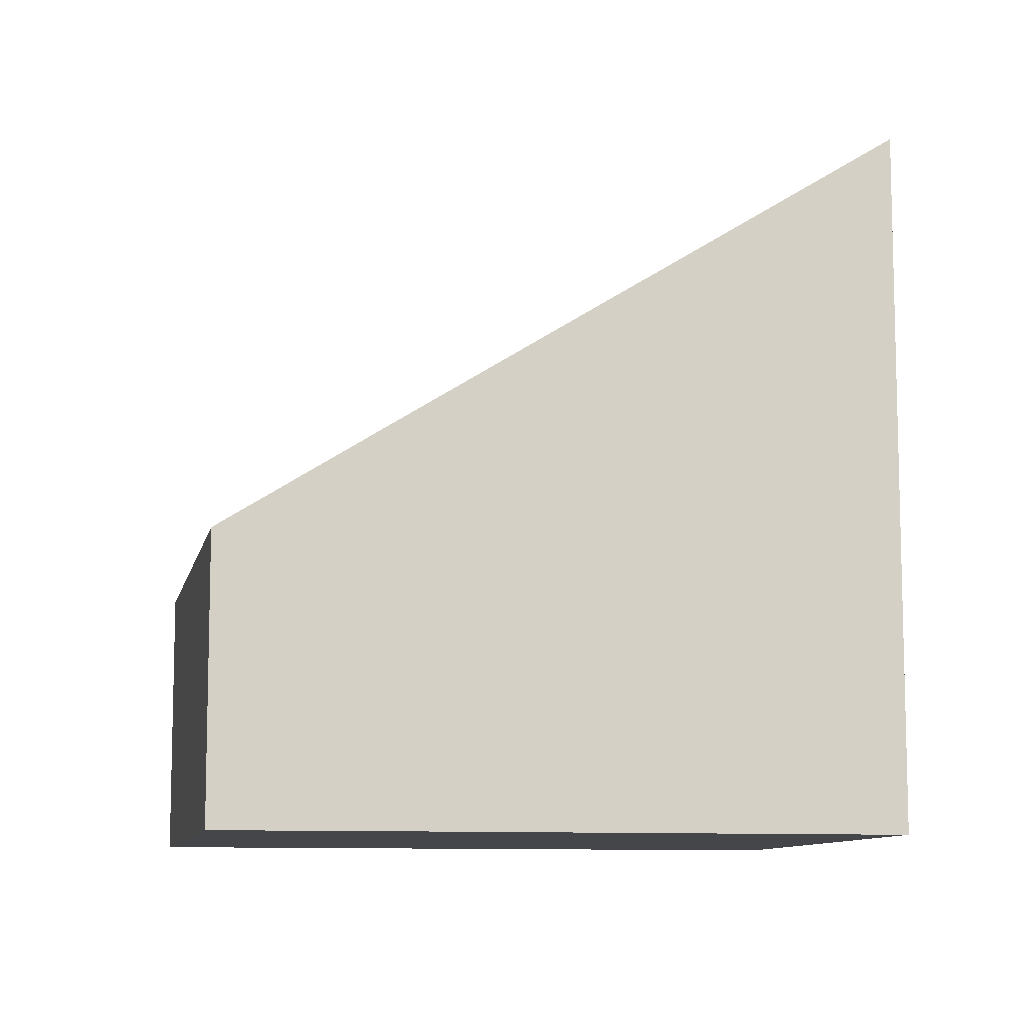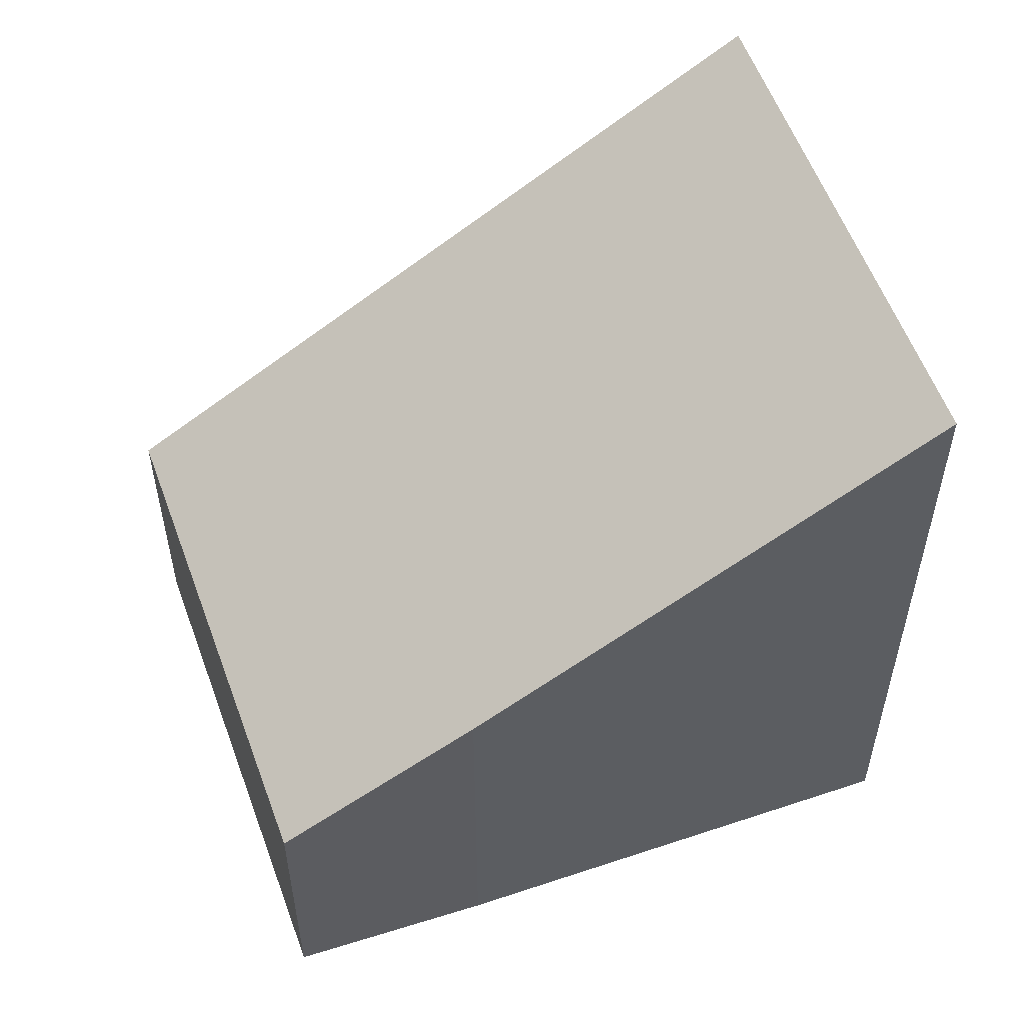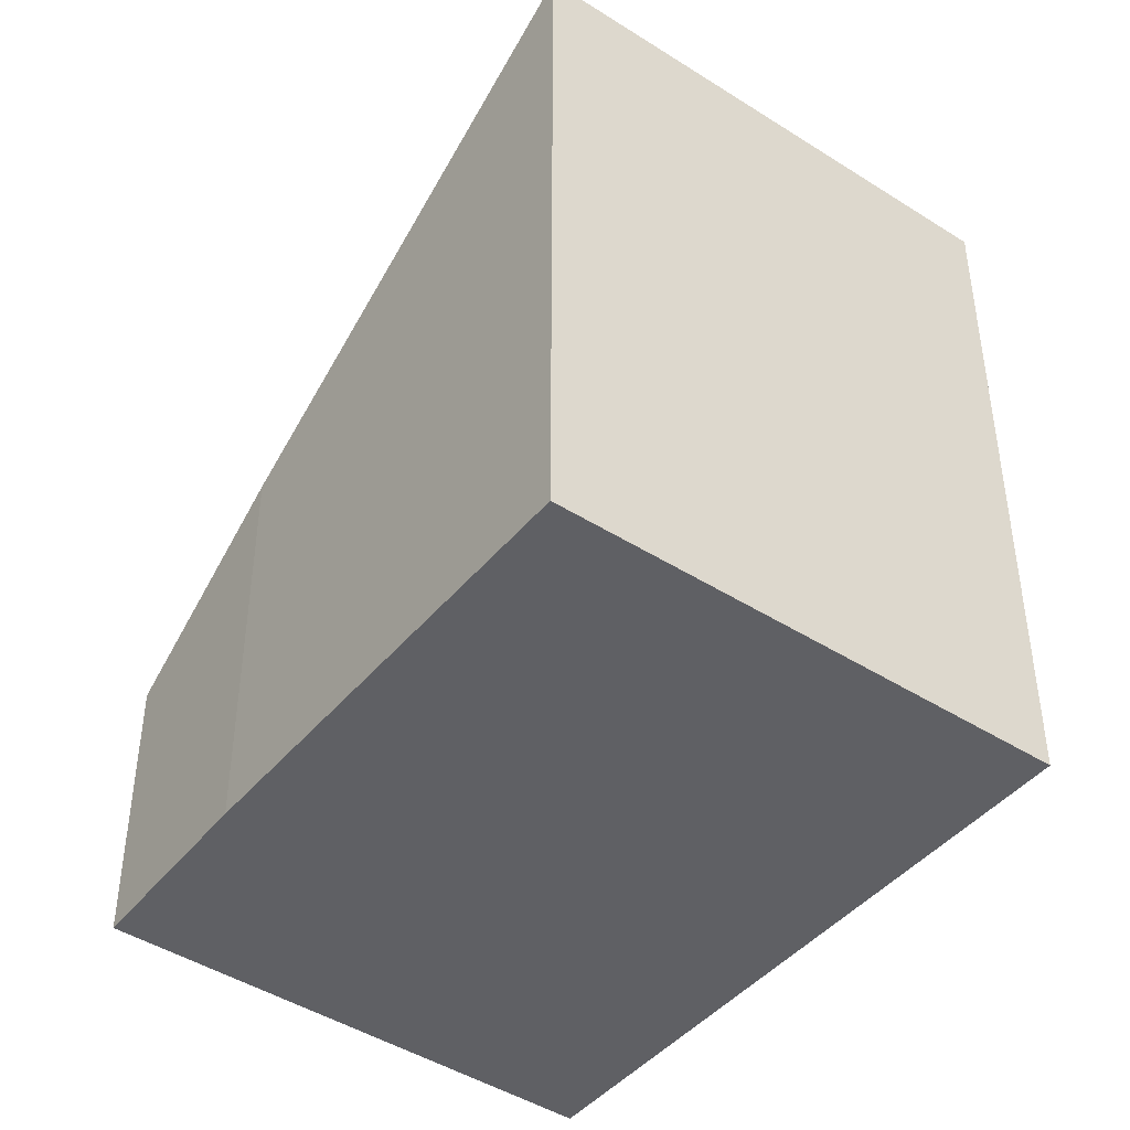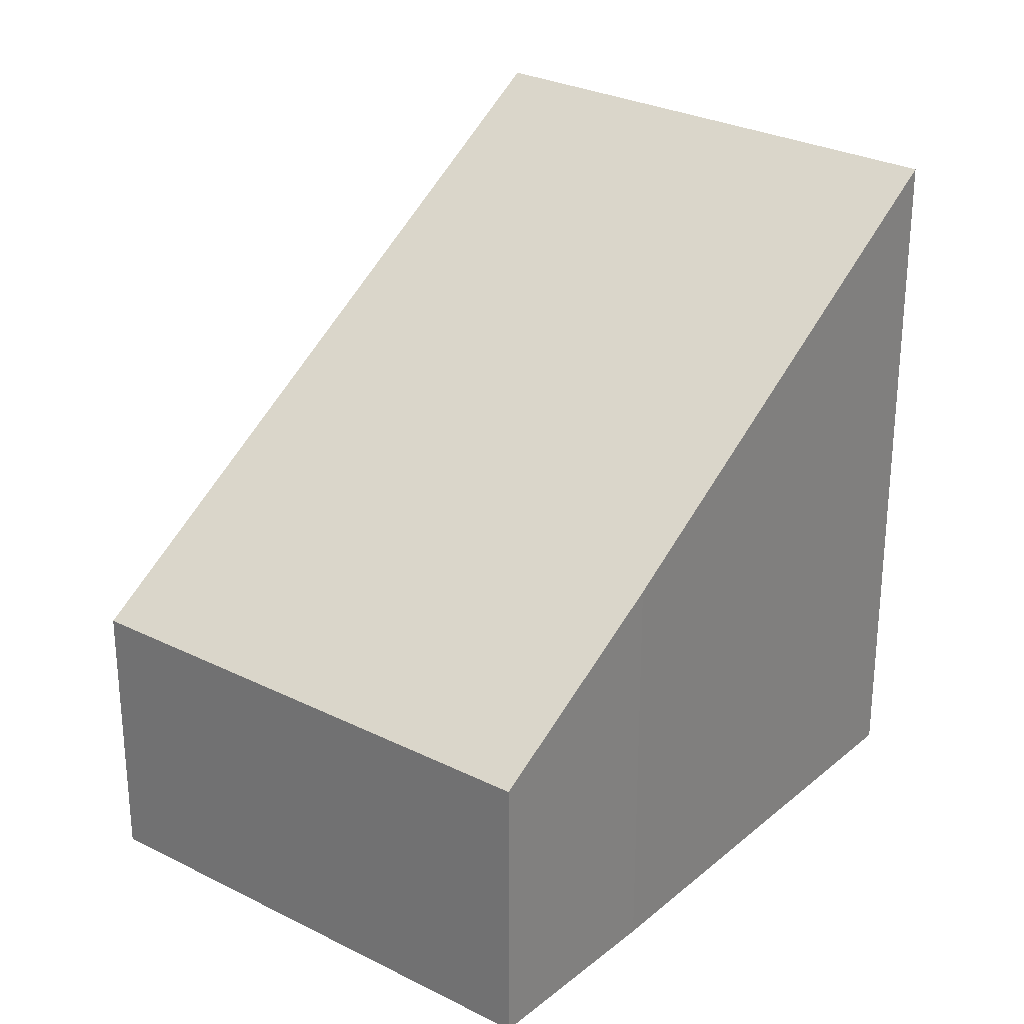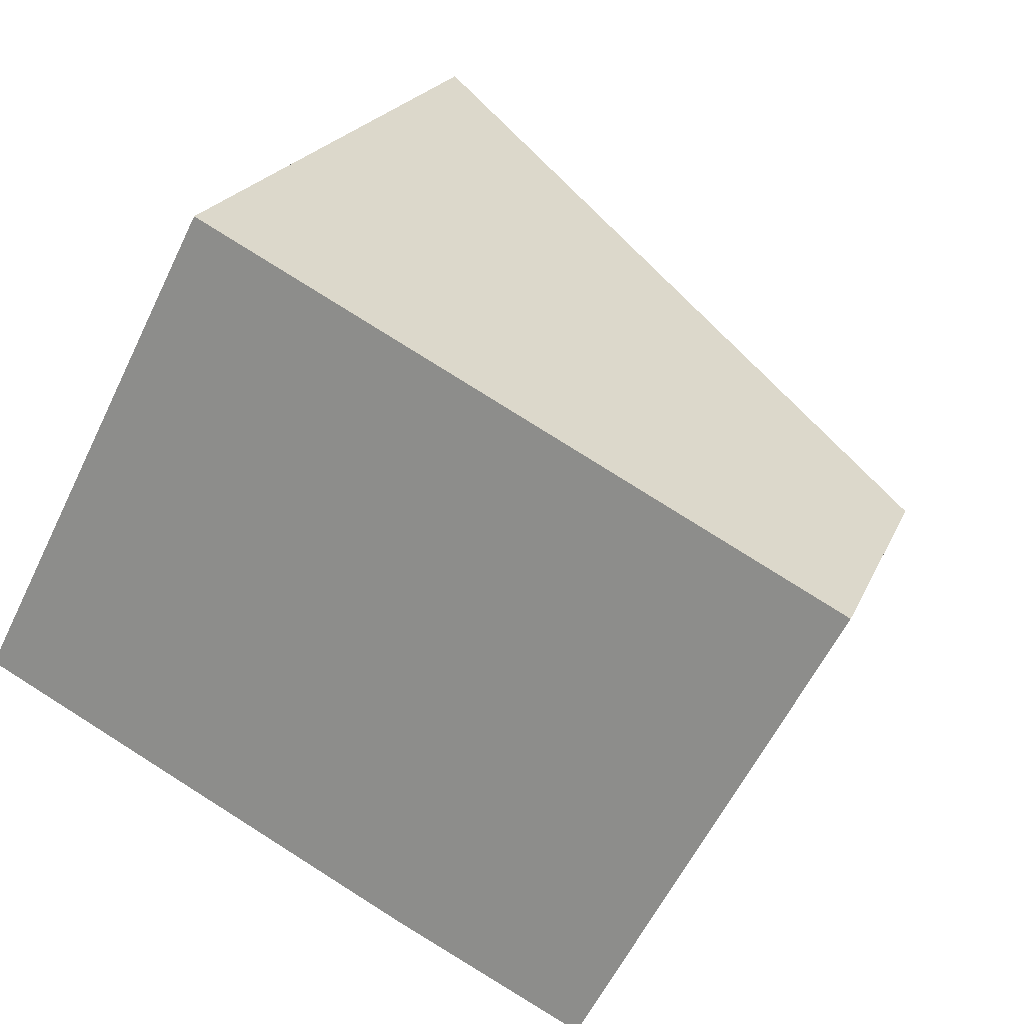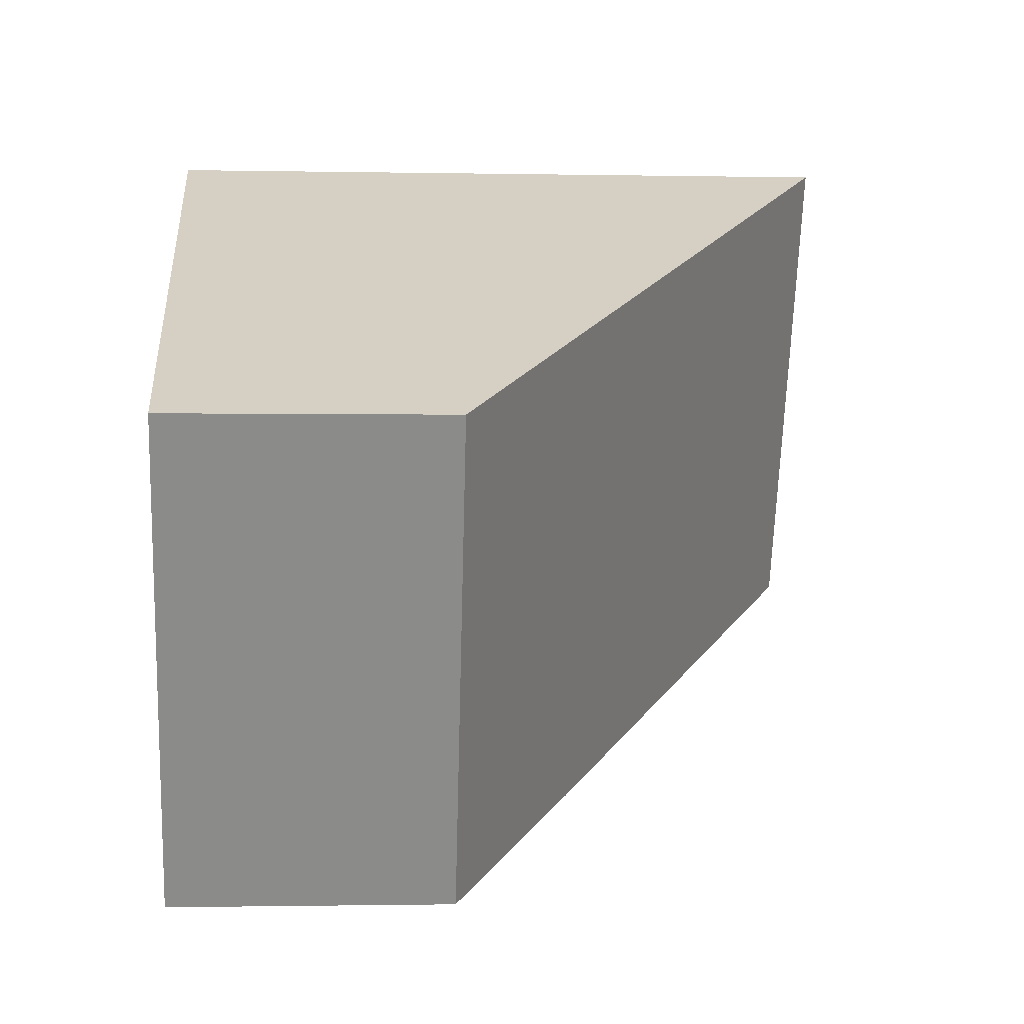
<metadata>
{"format":"obj","ext":"obj","renderer":"f3d","projection":"perspective","resolution":1024,"background":"white","views":[{"elev":-9.6,"azim":-163.7,"up":"+Y"},{"elev":55.9,"azim":-172.3,"up":"+Y"},{"elev":-44.1,"azim":-99.6,"up":"+Y"},{"elev":27.9,"azim":155.4,"up":"+Y"},{"elev":20.7,"azim":18.2,"up":"+Z"},{"elev":-1.2,"azim":85.7,"up":"+Z"}]}
</metadata>
<code>
v  2.169 6.329 4.244
v  3.816 3.675 -1.95
v  0 6.329 3.875e-16
v  7.664 2.51 1.444
v  5.463 2.544 -2.743
v  5.463 1.68e-16 -2.743
v  7.664 -8.842e-17 1.444
v  3.816 1.194e-16 -1.95
v  0 0 0
v  2.169 -2.599e-16 4.244
g defaultobject
f 1 2 3
f 2 1 4
f 2 4 5
f 4 6 5
f 6 4 7
f 5 8 2
f 8 5 6
f 2 9 3
f 9 2 8
f 9 1 3
f 1 9 10
f 10 4 1
f 4 10 7
f 10 6 7
f 6 10 8
f 8 10 9

</code>
